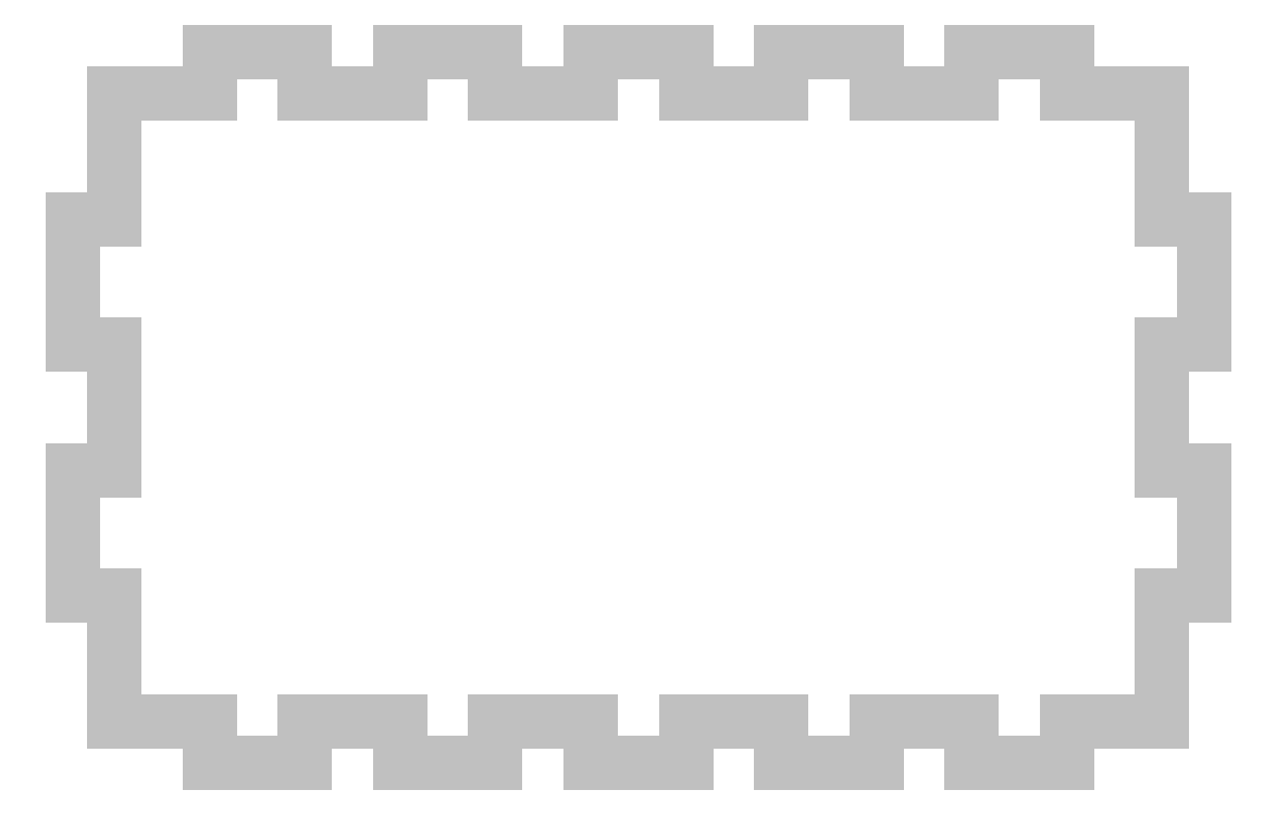
<metadata>
{"format":"dxf","ext":"dxf","renderer":"ezdxf+matplotlib","layout":"modelspace","background":"white","min_lineweight":24,"dpi":150}
</metadata>
<code>
0
SECTION
2
ENTITIES
0
LINE
8
0
10
4
20
64
30
0
11
13.09
21
64
31
0
0
LINE
8
0
10
13.09
20
64
30
0
11
13.09
21
68
31
0
0
LINE
8
0
10
13.09
20
68
30
0
11
22.18
21
68
31
0
0
LINE
8
0
10
22.18
20
68
30
0
11
22.18
21
64
31
0
0
LINE
8
0
10
22.18
20
64
30
0
11
31.27
21
64
31
0
0
LINE
8
0
10
31.27
20
64
30
0
11
31.27
21
68
31
0
0
LINE
8
0
10
31.27
20
68
30
0
11
40.36
21
68
31
0
0
LINE
8
0
10
40.36
20
68
30
0
11
40.36
21
64
31
0
0
LINE
8
0
10
40.36
20
64
30
0
11
49.46
21
64
31
0
0
LINE
8
0
10
49.46
20
64
30
0
11
49.46
21
68
31
0
0
LINE
8
0
10
49.46
20
68
30
0
11
58.55
21
68
31
0
0
LINE
8
0
10
58.55
20
68
30
0
11
58.55
21
64
31
0
0
LINE
8
0
10
58.55
20
64
30
0
11
67.64
21
64
31
0
0
LINE
8
0
10
67.64
20
64
30
0
11
67.64
21
68
31
0
0
LINE
8
0
10
67.64
20
68
30
0
11
76.73
21
68
31
0
0
LINE
8
0
10
76.73
20
68
30
0
11
76.73
21
64
31
0
0
LINE
8
0
10
76.73
20
64
30
0
11
85.82
21
64
31
0
0
LINE
8
0
10
85.82
20
64
30
0
11
85.82
21
68
31
0
0
LINE
8
0
10
85.82
20
68
30
0
11
94.91
21
68
31
0
0
LINE
8
0
10
94.91
20
68
30
0
11
94.91
21
64
31
0
0
LINE
8
0
10
94.91
20
64
30
0
11
104
21
64
31
0
0
LINE
8
0
10
104
20
64
30
0
11
104
21
52
31
0
0
LINE
8
0
10
104
20
52
30
0
11
108
21
52
31
0
0
LINE
8
0
10
108
20
52
30
0
11
108
21
40
31
0
0
LINE
8
0
10
108
20
40
30
0
11
104
21
40
31
0
0
LINE
8
0
10
104
20
40
30
0
11
104
21
28
31
0
0
LINE
8
0
10
104
20
28
30
0
11
108
21
28
31
0
0
LINE
8
0
10
108
20
28
30
0
11
108
21
16
31
0
0
LINE
8
0
10
108
20
16
30
0
11
104
21
16
31
0
0
LINE
8
0
10
104
20
16
30
0
11
104
21
4
31
0
0
LINE
8
0
10
104
20
4
30
0
11
94.91
21
4
31
0
0
LINE
8
0
10
94.91
20
4
30
0
11
94.91
21
-0.001378
31
0
0
LINE
8
0
10
94.91
20
-0.001378
30
0
11
85.82
21
-0.001378
31
0
0
LINE
8
0
10
85.82
20
-0.001378
30
0
11
85.82
21
4
31
0
0
LINE
8
0
10
85.82
20
4
30
0
11
76.73
21
4
31
0
0
LINE
8
0
10
76.73
20
4
30
0
11
76.73
21
-0.001378
31
0
0
LINE
8
0
10
76.73
20
-0.001378
30
0
11
67.64
21
-0.001378
31
0
0
LINE
8
0
10
67.64
20
-0.001378
30
0
11
67.64
21
4
31
0
0
LINE
8
0
10
67.64
20
4
30
0
11
58.55
21
4
31
0
0
LINE
8
0
10
58.55
20
4
30
0
11
58.55
21
-0.001378
31
0
0
LINE
8
0
10
58.55
20
-0.001378
30
0
11
49.46
21
-0.001378
31
0
0
LINE
8
0
10
49.46
20
-0.001378
30
0
11
49.46
21
4
31
0
0
LINE
8
0
10
49.46
20
4
30
0
11
40.36
21
4
31
0
0
LINE
8
0
10
40.36
20
4
30
0
11
40.36
21
-0.001378
31
0
0
LINE
8
0
10
40.36
20
-0.001378
30
0
11
31.27
21
-0.001378
31
0
0
LINE
8
0
10
31.27
20
-0.001378
30
0
11
31.27
21
4
31
0
0
LINE
8
0
10
31.27
20
4
30
0
11
22.18
21
4
31
0
0
LINE
8
0
10
22.18
20
4
30
0
11
22.18
21
-0.001378
31
0
0
LINE
8
0
10
22.18
20
-0.001378
30
0
11
13.09
21
-0.001378
31
0
0
LINE
8
0
10
13.09
20
-0.001378
30
0
11
13.09
21
4
31
0
0
LINE
8
0
10
13.09
20
4
30
0
11
4
21
4
31
0
0
LINE
8
0
10
4
20
4
30
0
11
4
21
16
31
0
0
LINE
8
0
10
4
20
16
30
0
11
0
21
16
31
0
0
LINE
8
0
10
0
20
16
30
0
11
0
21
28
31
0
0
LINE
8
0
10
0
20
28
30
0
11
4
21
28
31
0
0
LINE
8
0
10
4
20
28
30
0
11
4
21
40
31
0
0
LINE
8
0
10
4
20
40
30
0
11
0
21
40
31
0
0
LINE
8
0
10
0
20
40
30
0
11
0
21
52
31
0
0
LINE
8
0
10
0
20
52
30
0
11
4
21
52
31
0
0
LINE
8
0
10
4
20
52
30
0
11
4
21
64
31
0
0
ENDSEC
0
EOF

</code>
